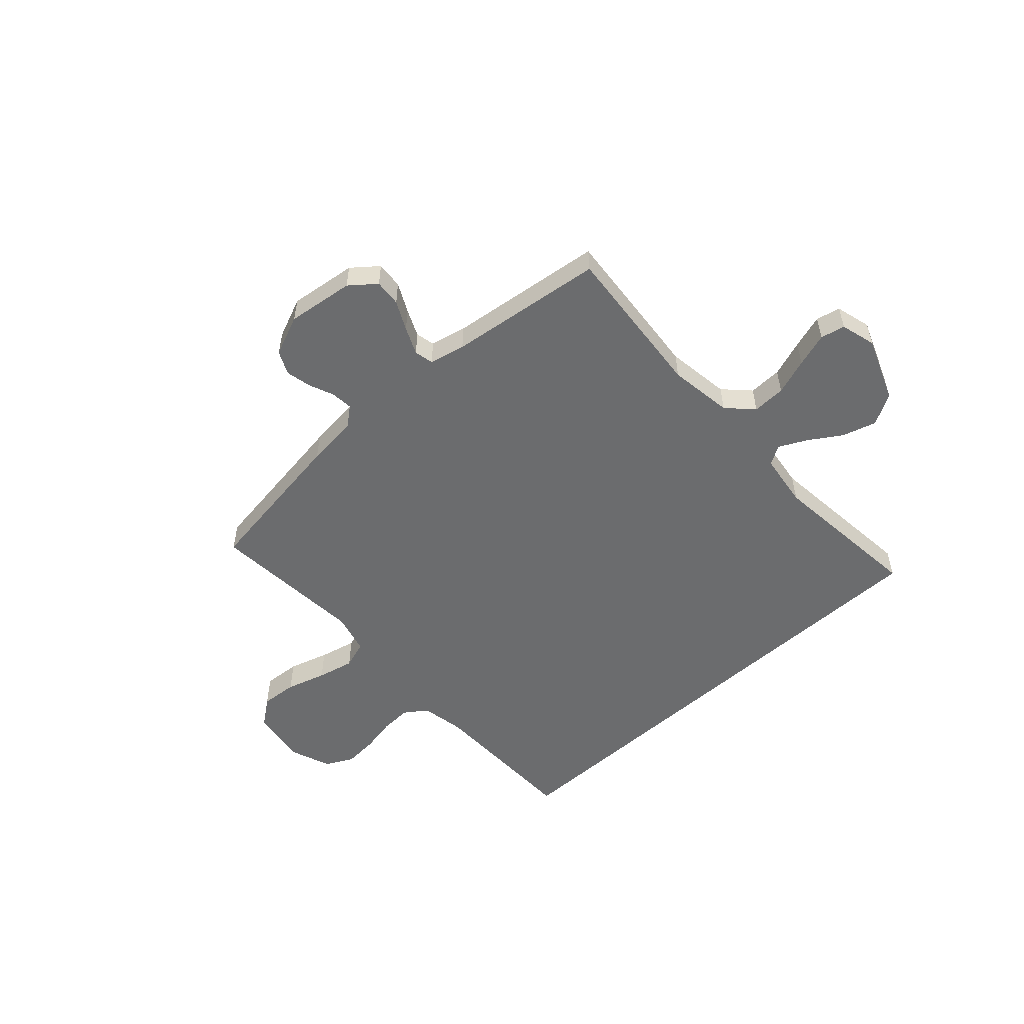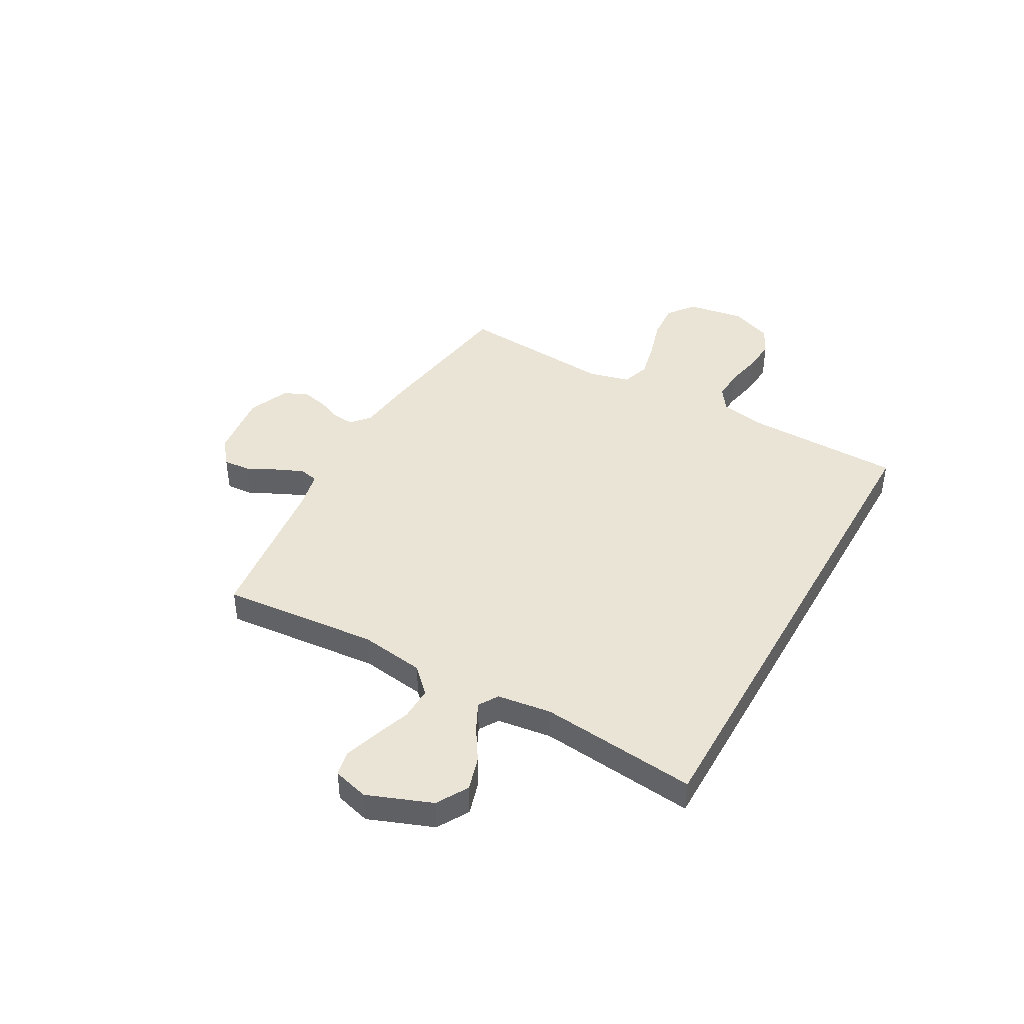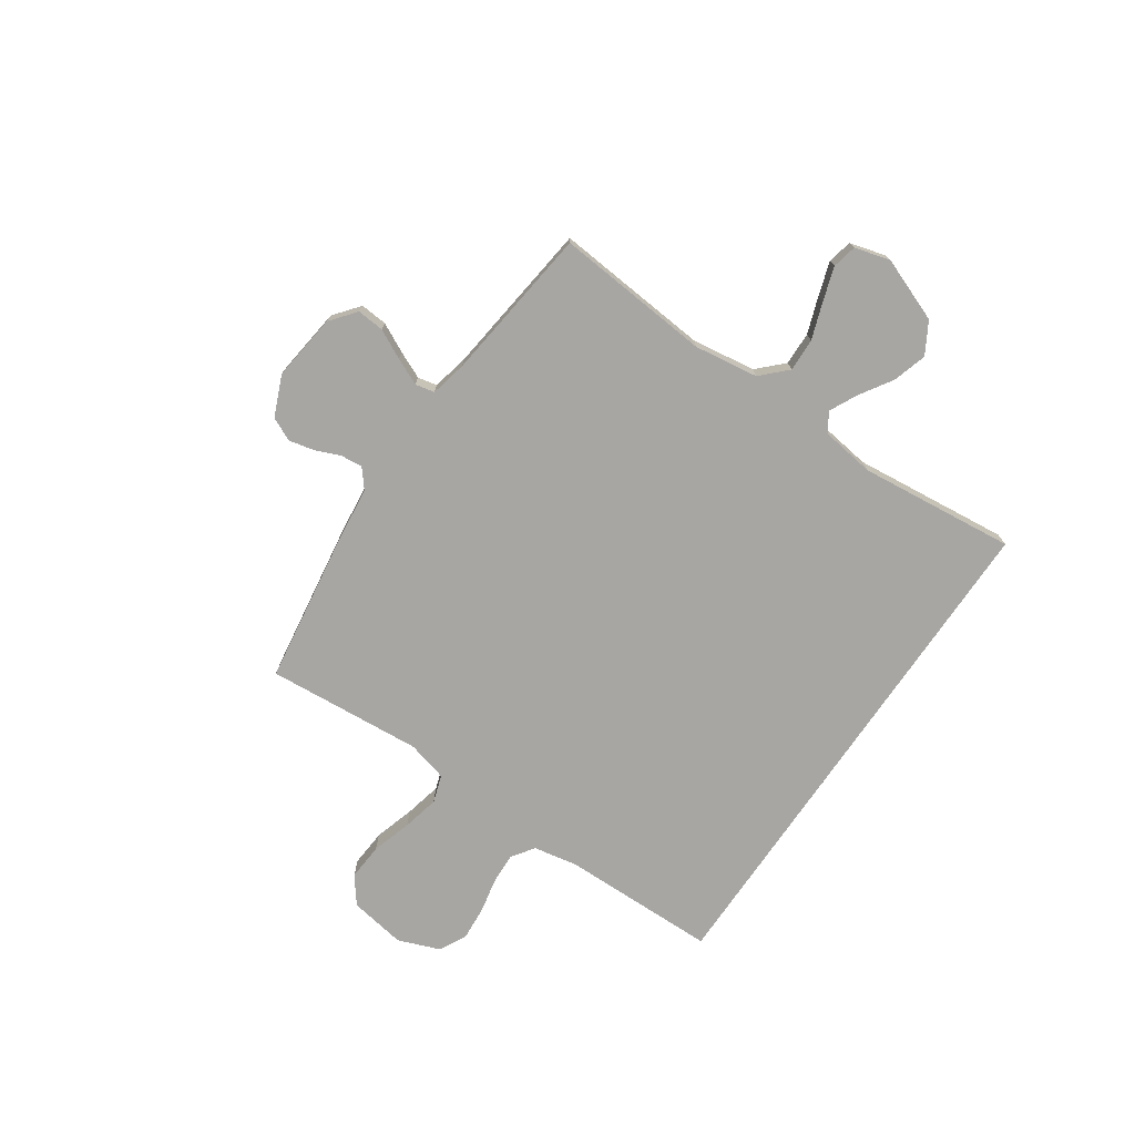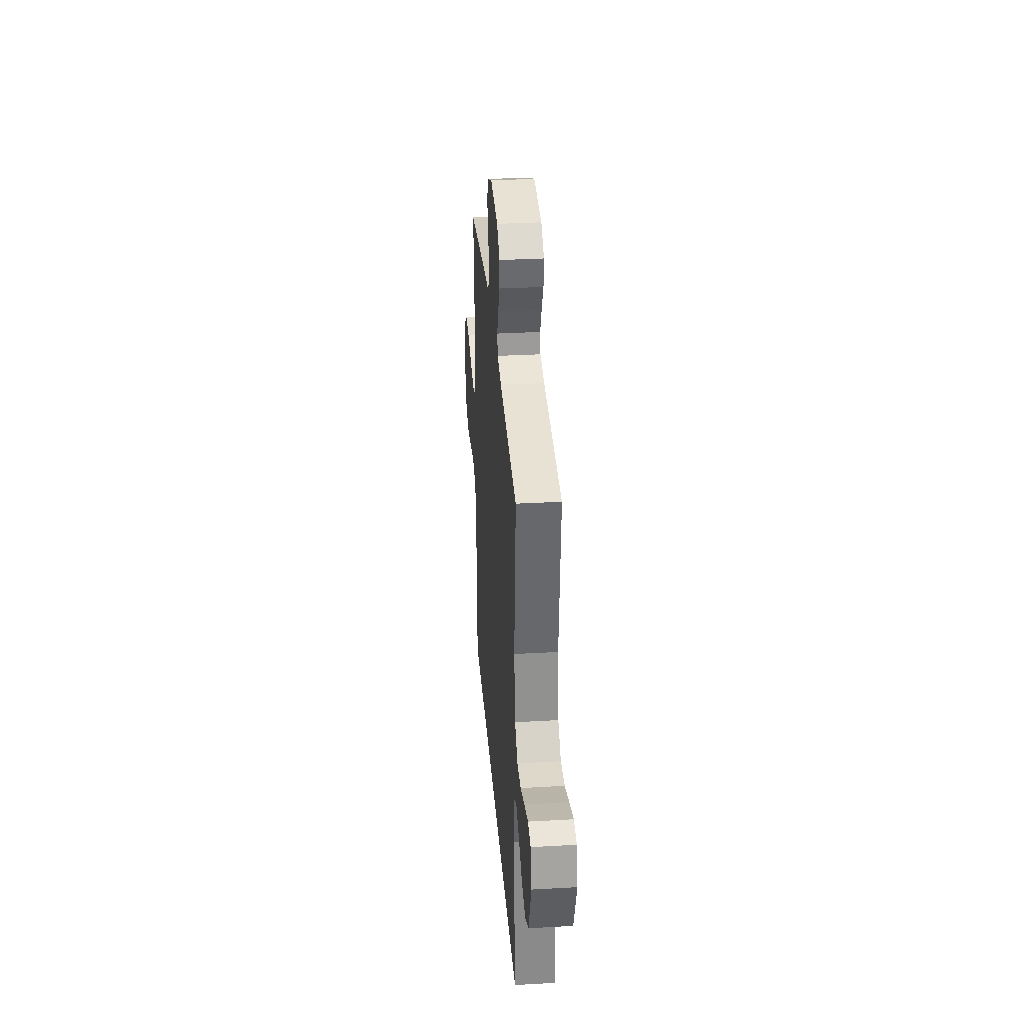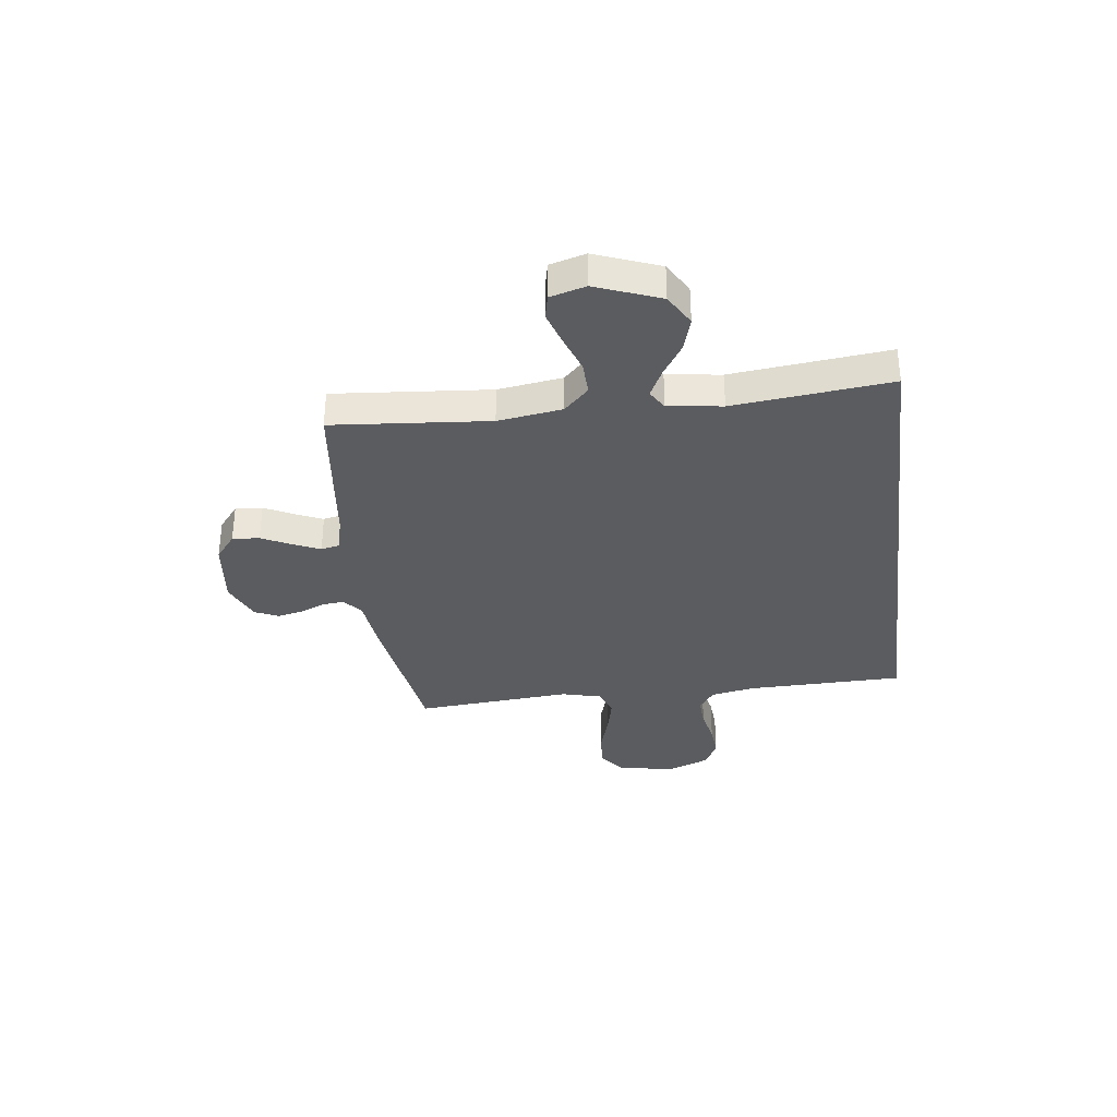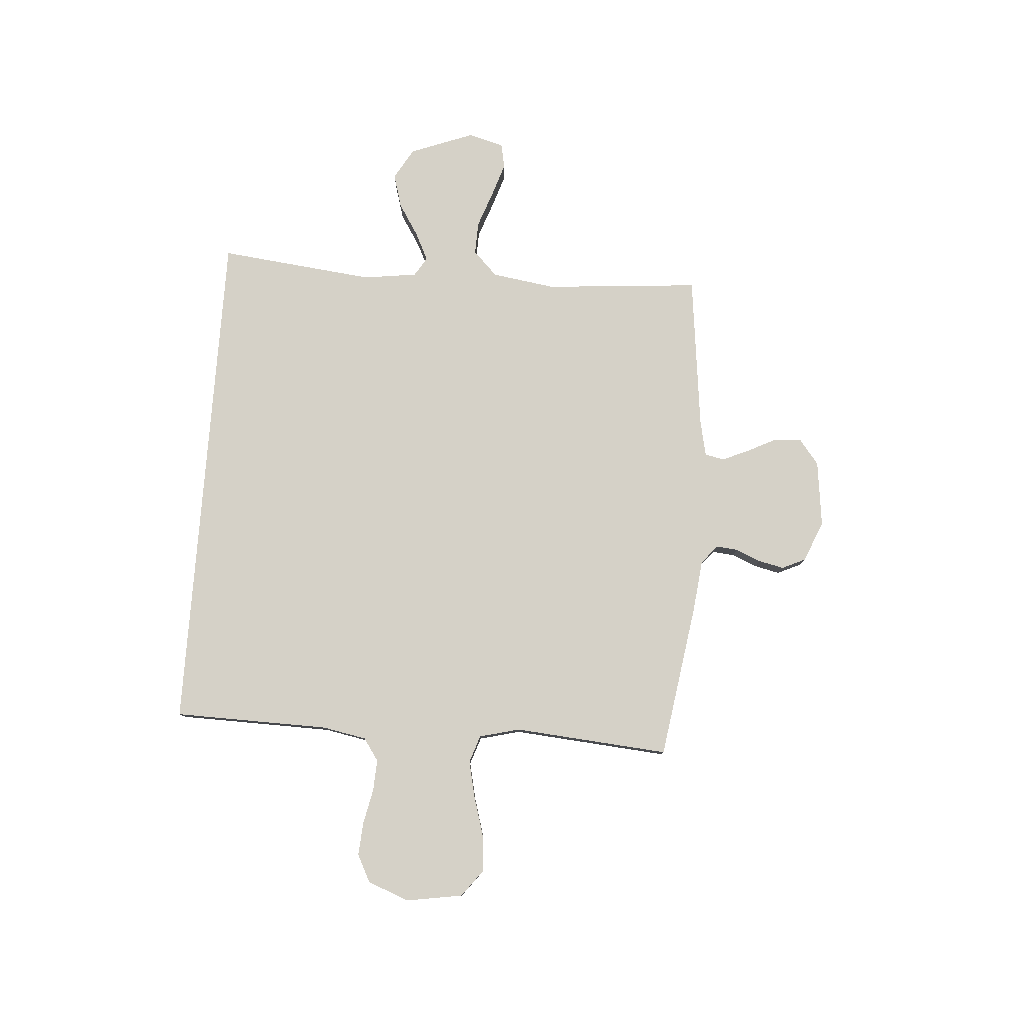
<metadata>
{"format":"obj","ext":"obj","renderer":"f3d","projection":"perspective","resolution":1024,"background":"white","views":[{"elev":-53.6,"azim":42.2,"up":"+Y"},{"elev":42.7,"azim":119.2,"up":"+Y"},{"elev":-74.3,"azim":55.6,"up":"+Y"},{"elev":32.8,"azim":85.5,"up":"+Z"},{"elev":-34.0,"azim":97.2,"up":"+Y"},{"elev":79.6,"azim":-85.7,"up":"+Y"}]}
</metadata>
<code>
v -0.5 0.07 0.5
v -0.2 0.07 0.545
v -0.1 0.07 0.556
v -0.064 0.07 0.586
v -0.068 0.07 0.628
v -0.088 0.07 0.676
v -0.099 0.07 0.725
v -0.078 0.07 0.77
v 0 0.07 0.803
v 0.129 0.07 0.787
v 0.178 0.07 0.748
v 0.174 0.07 0.696
v 0.146 0.07 0.64
v 0.123 0.07 0.588
v 0.131 0.07 0.551
v 0.2 0.07 0.536
v 0.5 0.07 0.5
v 0.474 0.07 0.2
v 0.492 0.07 0.077
v 0.539 0.07 0.03
v 0.603 0.07 0.032
v 0.673 0.07 0.057
v 0.738 0.07 0.078
v 0.785 0.07 0.068
v 0.804 0.07 0
v 0.757 0.07 -0.123
v 0.697 0.07 -0.158
v 0.632 0.07 -0.139
v 0.569 0.07 -0.099
v 0.516 0.07 -0.073
v 0.479 0.07 -0.096
v 0.465 0.07 -0.2
v 0.497 0.07 -0.5
v -0.497 0.07 -0.5
v -0.502 0.07 -0.2
v -0.518 0.07 -0.115
v -0.561 0.07 -0.085
v -0.621 0.07 -0.088
v -0.688 0.07 -0.102
v -0.753 0.07 -0.107
v -0.806 0.07 -0.08
v -0.837 0.07 0
v -0.819 0.07 0.109
v -0.768 0.07 0.148
v -0.697 0.07 0.143
v -0.62 0.07 0.12
v -0.549 0.07 0.104
v -0.496 0.07 0.122
v -0.476 0.07 0.2
v -0.5 0 0.5
v -0.2 0 0.545
v -0.1 0 0.556
v -0.064 0 0.586
v -0.068 0 0.628
v -0.088 0 0.676
v -0.099 0 0.725
v -0.078 0 0.77
v 0 0 0.803
v 0.129 0 0.787
v 0.178 0 0.748
v 0.174 0 0.696
v 0.146 0 0.64
v 0.123 0 0.588
v 0.131 0 0.551
v 0.2 0 0.536
v 0.5 0 0.5
v 0.474 0 0.2
v 0.492 0 0.077
v 0.539 0 0.03
v 0.603 0 0.032
v 0.673 0 0.057
v 0.738 0 0.078
v 0.785 0 0.068
v 0.804 0 0
v 0.757 0 -0.123
v 0.697 0 -0.158
v 0.632 0 -0.139
v 0.569 0 -0.099
v 0.516 0 -0.073
v 0.479 0 -0.096
v 0.465 0 -0.2
v 0.497 0 -0.5
v -0.497 0 -0.5
v -0.502 0 -0.2
v -0.518 0 -0.115
v -0.561 0 -0.085
v -0.621 0 -0.088
v -0.688 0 -0.102
v -0.753 0 -0.107
v -0.806 0 -0.08
v -0.837 0 0
v -0.819 0 0.109
v -0.768 0 0.148
v -0.697 0 0.143
v -0.62 0 0.12
v -0.549 0 0.104
v -0.496 0 0.122
v -0.476 0 0.2
f 44 45 46
f 43 44 46
f 42 43 46
f 41 42 46
f 40 41 46
f 39 40 46
f 38 39 46
f 37 38 46 47
f 36 37 47 48
f 32 33 34 35
f 36 48 49
f 35 36 49
f 32 35 49
f 31 32 49
f 27 28 29
f 26 27 29
f 25 26 29
f 24 25 29
f 23 24 29
f 22 23 29
f 21 22 29
f 20 21 29 30
f 1 2 3
f 49 1 3
f 31 49 3
f 30 31 3
f 20 30 3
f 19 20 3
f 11 12 13
f 10 11 13
f 9 10 13
f 8 9 13
f 7 8 13
f 6 7 13
f 5 6 13
f 4 5 13 14
f 18 19 3 4
f 16 17 18
f 15 16 18 4
f 4 14 15
f 95 94 93
f 95 93 92
f 95 92 91
f 95 91 90
f 95 90 89
f 95 89 88
f 95 88 87
f 96 95 87 86
f 97 96 86 85
f 84 83 82 81
f 98 97 85
f 98 85 84
f 98 84 81
f 98 81 80
f 78 77 76
f 78 76 75
f 78 75 74
f 78 74 73
f 78 73 72
f 78 72 71
f 78 71 70
f 79 78 70 69
f 52 51 50
f 52 50 98
f 52 98 80
f 52 80 79
f 52 79 69
f 52 69 68
f 62 61 60
f 62 60 59
f 62 59 58
f 62 58 57
f 62 57 56
f 62 56 55
f 62 55 54
f 63 62 54 53
f 53 52 68 67
f 67 66 65
f 53 67 65 64
f 64 63 53
f 1 50 51 2
f 2 51 52 3
f 3 52 53 4
f 4 53 54 5
f 5 54 55 6
f 6 55 56 7
f 7 56 57 8
f 8 57 58 9
f 9 58 59 10
f 10 59 60 11
f 11 60 61 12
f 12 61 62 13
f 13 62 63 14
f 14 63 64 15
f 15 64 65 16
f 16 65 66 17
f 17 66 67 18
f 18 67 68 19
f 19 68 69 20
f 20 69 70 21
f 21 70 71 22
f 22 71 72 23
f 23 72 73 24
f 24 73 74 25
f 25 74 75 26
f 26 75 76 27
f 27 76 77 28
f 28 77 78 29
f 29 78 79 30
f 30 79 80 31
f 31 80 81 32
f 32 81 82 33
f 33 82 83 34
f 34 83 84 35
f 35 84 85 36
f 36 85 86 37
f 37 86 87 38
f 38 87 88 39
f 39 88 89 40
f 40 89 90 41
f 41 90 91 42
f 42 91 92 43
f 43 92 93 44
f 44 93 94 45
f 45 94 95 46
f 46 95 96 47
f 47 96 97 48
f 48 97 98 49
f 49 98 50 1

</code>
